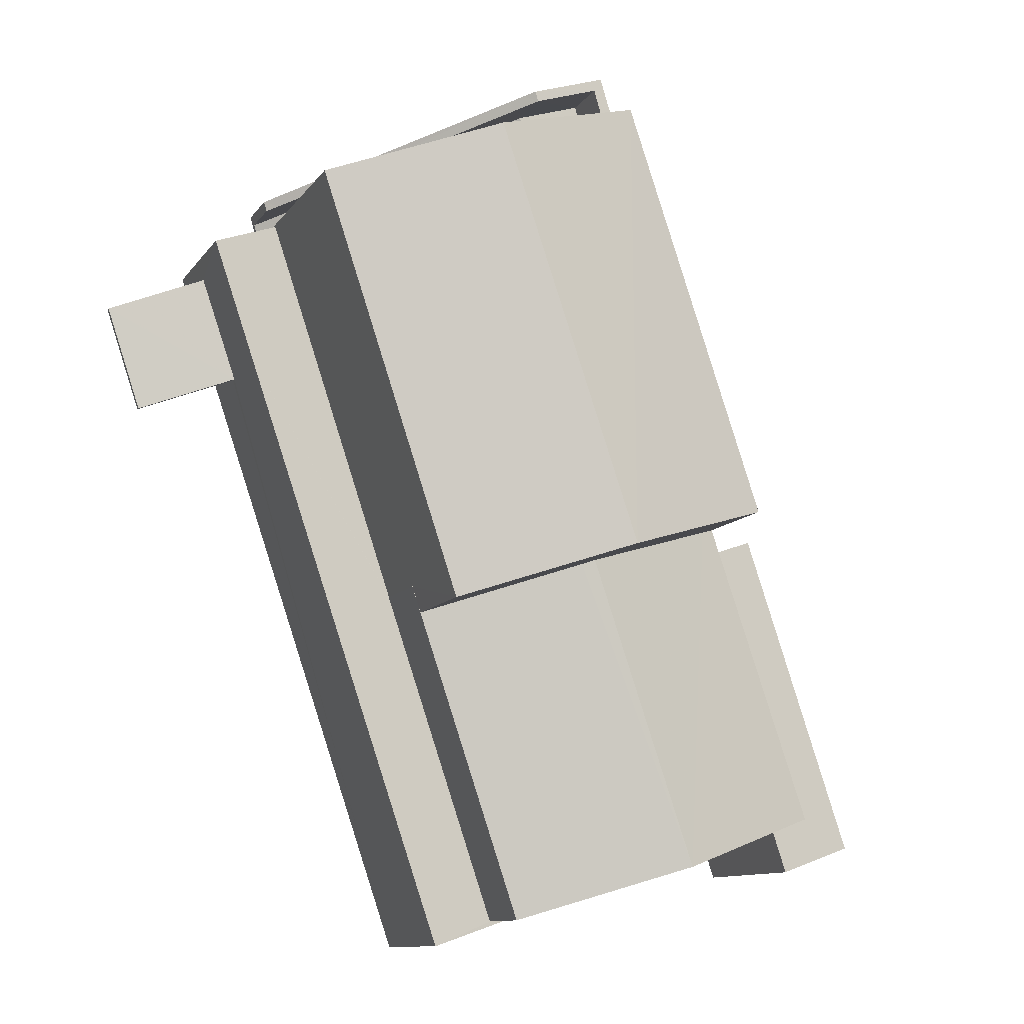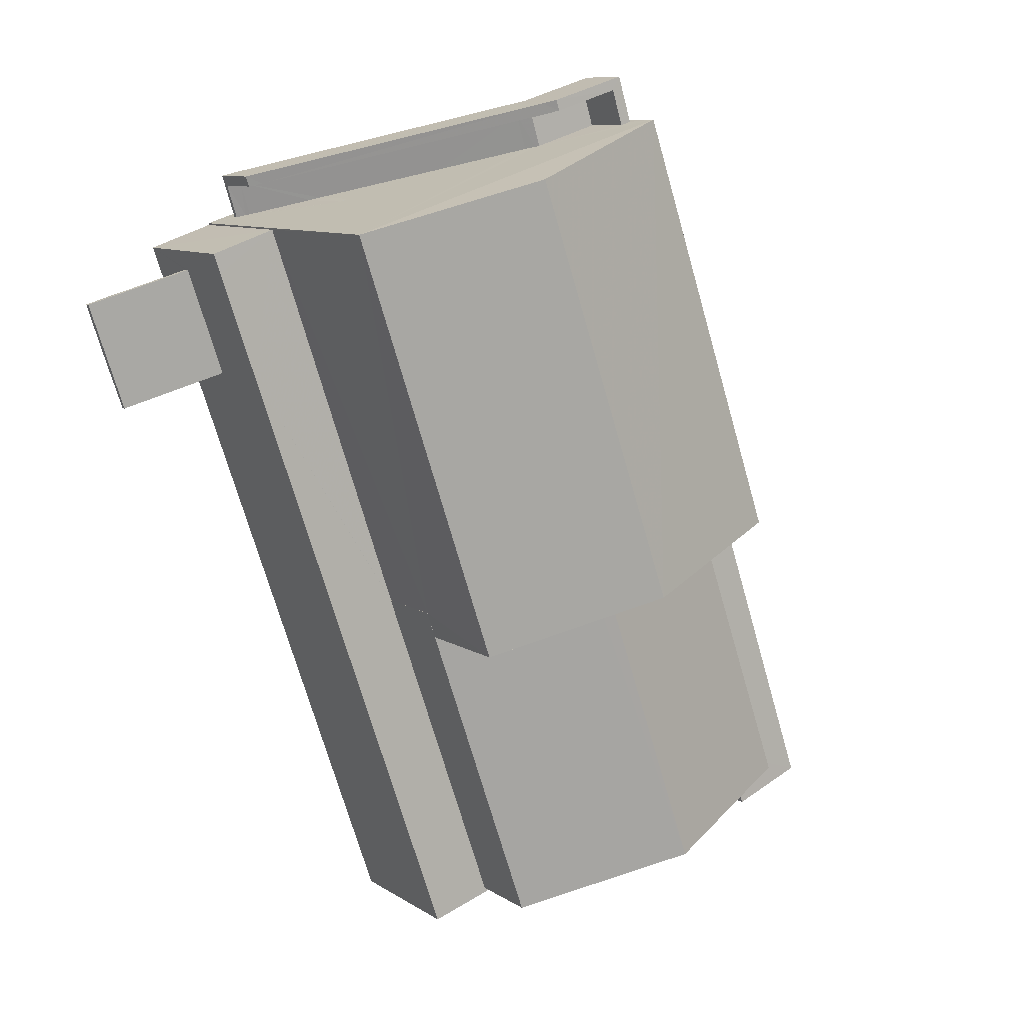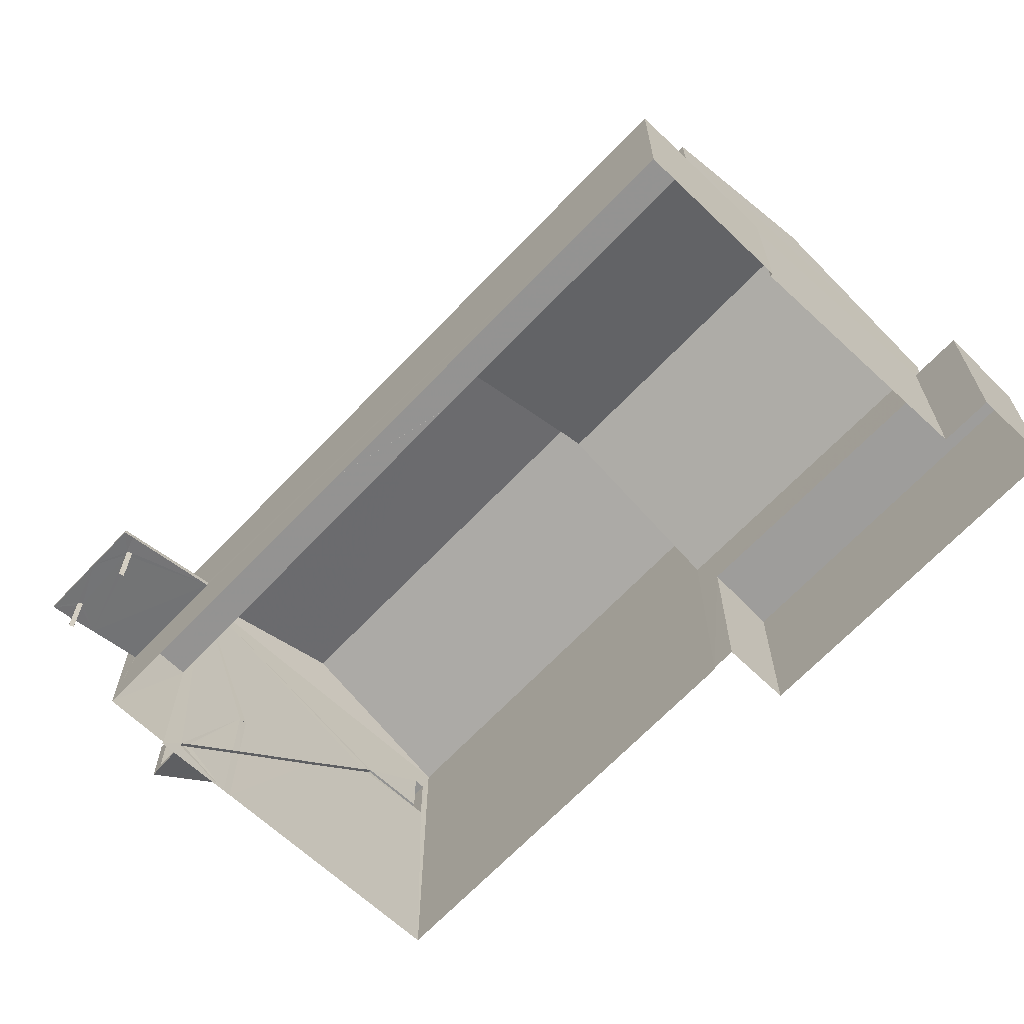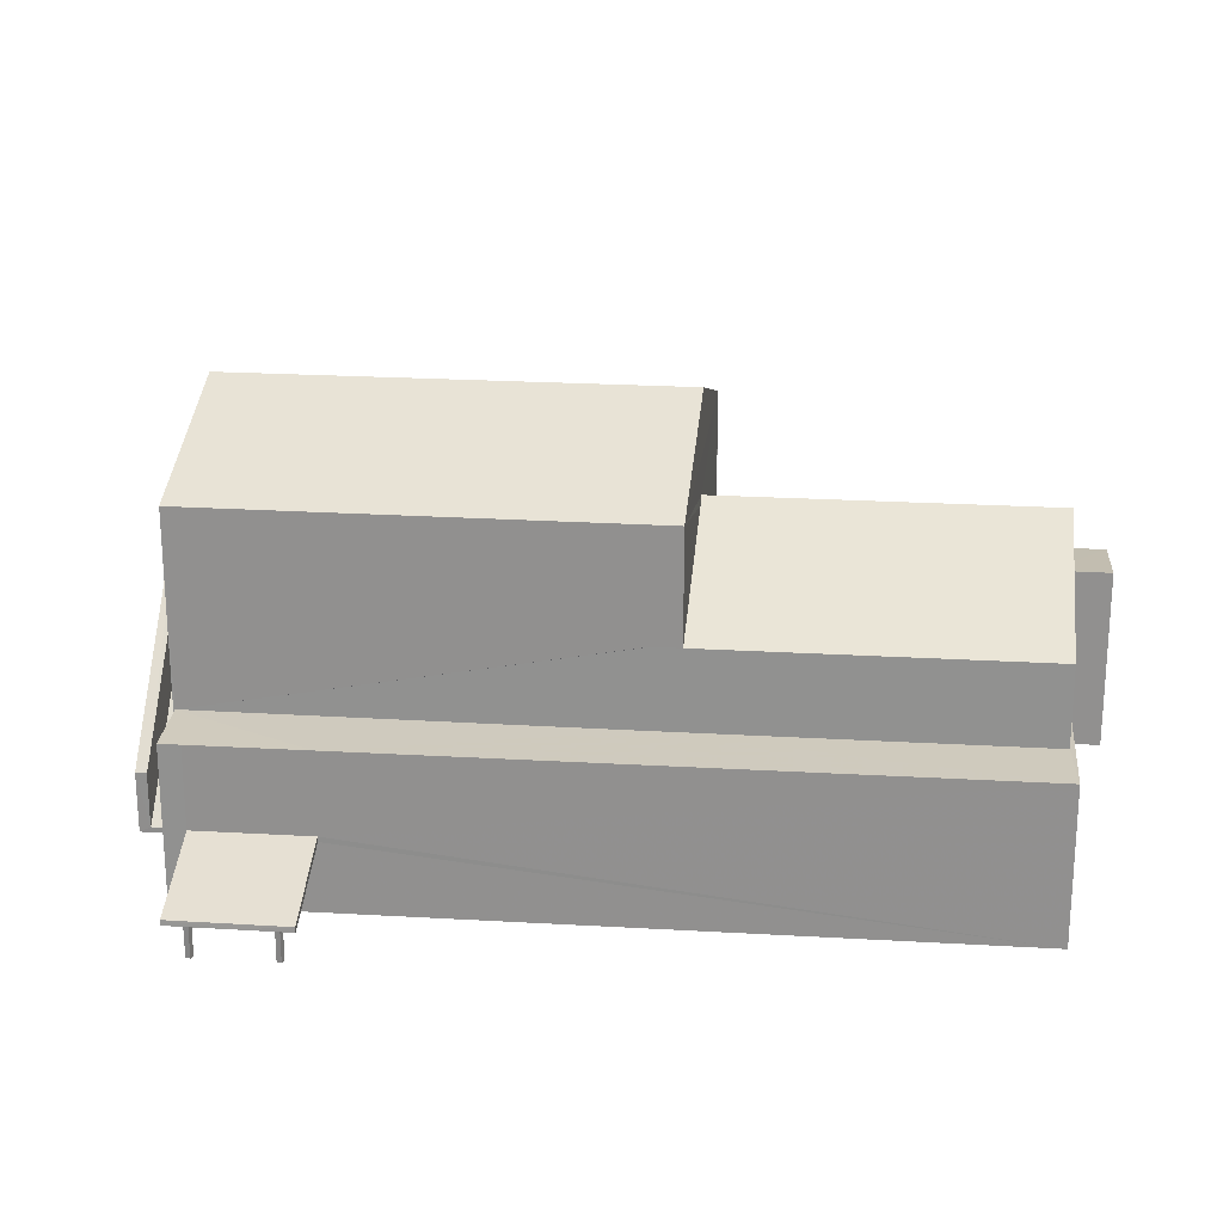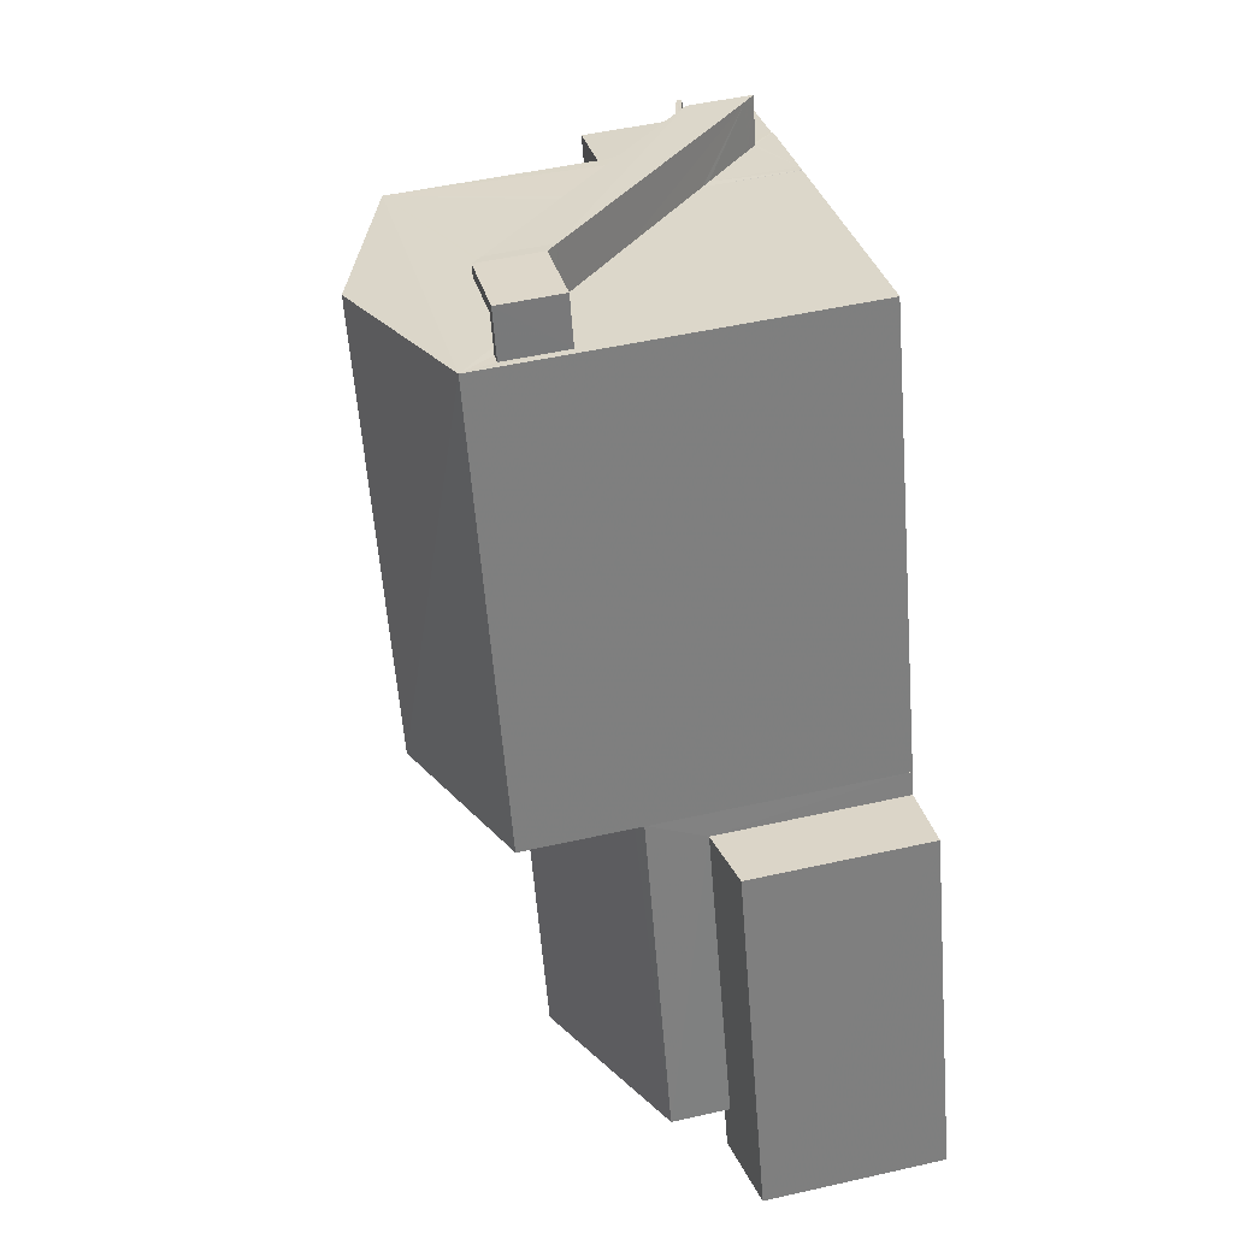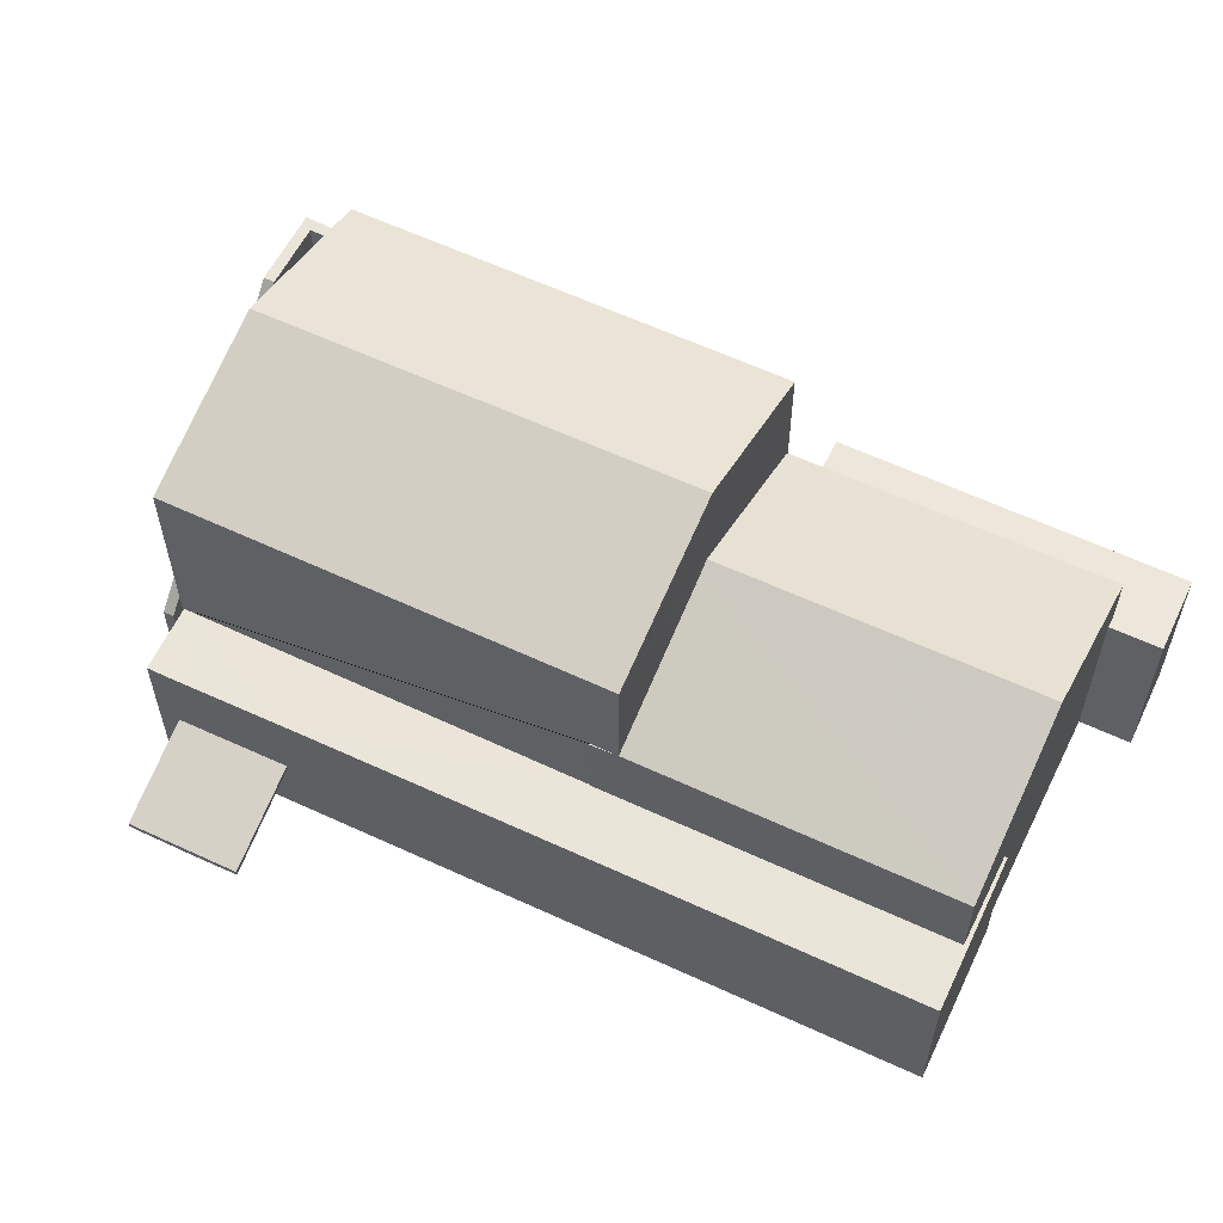
<metadata>
{"format":"obj","ext":"obj","renderer":"f3d","projection":"perspective","resolution":1024,"background":"white","views":[{"elev":-10.8,"azim":-20.8,"up":"+Y"},{"elev":9.2,"azim":-31.2,"up":"+Y"},{"elev":-66.7,"azim":-24.8,"up":"+Z"},{"elev":23.3,"azim":-65.5,"up":"+Z"},{"elev":49.6,"azim":75.9,"up":"+Y"},{"elev":59.7,"azim":-45.7,"up":"+Z"}]}
</metadata>
<code>
v -8.924e+04 -1.01e+05 1.913
v -8.924e+04 -1.01e+05 1.913
v -8.924e+04 -1.01e+05 1.913
v -8.924e+04 -1.01e+05 1.913
v -8.924e+04 -1.01e+05 1.913
v -8.924e+04 -1.01e+05 1.913
v -8.924e+04 -1.01e+05 1.913
v -8.924e+04 -1.01e+05 1.913
v -8.922e+04 -1.01e+05 1.915
v -8.922e+04 -1.01e+05 1.915
v -8.922e+04 -1.01e+05 1.915
v -8.924e+04 -1.01e+05 1.912
v -8.922e+04 -1.01e+05 1.913
v -8.923e+04 -1.01e+05 1.917
v -8.922e+04 -1.01e+05 1.916
v -8.922e+04 -1.01e+05 1.916
v -8.922e+04 -1.01e+05 1.913
v -8.923e+04 -1.01e+05 1.911
v -8.923e+04 -1.01e+05 1.912
v -8.923e+04 -1.01e+05 1.912
v -8.922e+04 -1.01e+05 1.913
v -8.923e+04 -1.01e+05 1.91
v -8.922e+04 -1.01e+05 1.913
v -8.923e+04 -1.01e+05 1.911
v -8.923e+04 -1.01e+05 1.911
v -8.923e+04 -1.01e+05 8.789
v -8.923e+04 -1.01e+05 8.684
v -8.923e+04 -1.01e+05 8.972
v -8.923e+04 -1.01e+05 8.972
v -8.923e+04 -1.01e+05 2.796
v -8.923e+04 -1.01e+05 2.508
v -8.923e+04 -1.01e+05 2.796
v -8.923e+04 -1.01e+05 2.585
v -8.924e+04 -1.01e+05 3.073
v -8.924e+04 -1.01e+05 3.119
v -8.924e+04 -1.01e+05 3.157
v -8.924e+04 -1.01e+05 3.132
v -8.924e+04 -1.01e+05 3.387
v -8.924e+04 -1.01e+05 3.171
v -8.923e+04 -1.01e+05 3.82
v -8.924e+04 -1.01e+05 3.813
v -8.924e+04 -1.01e+05 2.996
v -8.924e+04 -1.01e+05 2.996
v -8.924e+04 -1.01e+05 3.118
v -8.924e+04 -1.01e+05 3.172
v -8.924e+04 -1.01e+05 3.132
v -8.923e+04 -1.01e+05 8.972
v -8.923e+04 -1.01e+05 8.972
v -8.923e+04 -1.01e+05 8.684
v -8.923e+04 -1.01e+05 2.508
v -8.923e+04 -1.01e+05 6.738
v -8.923e+04 -1.01e+05 4.112
v -8.923e+04 -1.01e+05 4.333
v -8.923e+04 -1.01e+05 4.333
v -8.924e+04 -1.01e+05 3.17
v -8.924e+04 -1.01e+05 3.157
v -8.924e+04 -1.01e+05 2.997
v -8.923e+04 -1.01e+05 2.508
v -8.923e+04 -1.01e+05 8.424
v -8.923e+04 -1.01e+05 8.423
v -8.923e+04 -1.01e+05 8.421
v -8.923e+04 -1.01e+05 8.424
v -8.923e+04 -1.01e+05 10.3
v -8.922e+04 -1.01e+05 8.588
v -8.923e+04 -1.01e+05 10.45
v -8.922e+04 -1.01e+05 10.45
v -8.923e+04 -1.01e+05 8.834
v -8.923e+04 -1.01e+05 8.834
v -8.923e+04 -1.01e+05 7.066
v -8.923e+04 -1.01e+05 10.62
v -8.923e+04 -1.01e+05 10.62
v -8.923e+04 -1.01e+05 10.62
v -8.923e+04 -1.01e+05 10.62
v -8.923e+04 -1.01e+05 10.62
v -8.923e+04 -1.01e+05 10.62
v -8.923e+04 -1.01e+05 11.49
v -8.923e+04 -1.01e+05 13.21
v -8.922e+04 -1.01e+05 11.49
v -8.923e+04 -1.01e+05 4.446
v -8.923e+04 -1.01e+05 10.33
v -8.923e+04 -1.01e+05 4.158
v -8.923e+04 -1.01e+05 4.158
v -8.923e+04 -1.01e+05 11.49
v -8.923e+04 -1.01e+05 13.2
v -8.923e+04 -1.01e+05 11.49
v -8.923e+04 -1.01e+05 6.234
v -8.924e+04 -1.01e+05 6.234
v -8.924e+04 -1.01e+05 6.234
v -8.923e+04 -1.01e+05 6.235
v -8.923e+04 -1.01e+05 6.236
v -8.923e+04 -1.01e+05 6.239
v -8.922e+04 -1.01e+05 6.238
v -8.922e+04 -1.01e+05 6.238
v -8.923e+04 -1.01e+05 6.239
v -8.923e+04 -1.01e+05 6.236
v -8.923e+04 -1.01e+05 10.33
v -8.924e+04 -1.01e+05 3.146
v -8.923e+04 -1.01e+05 3.97
v -8.924e+04 -1.01e+05 3.963
v -8.924e+04 -1.01e+05 3.147
v -8.923e+04 -1.01e+05 9.122
v -8.923e+04 -1.01e+05 9.122
v -8.923e+04 -1.01e+05 9.122
v -8.923e+04 -1.01e+05 9.122
v -8.923e+04 -1.01e+05 2.946
v -8.923e+04 -1.01e+05 4.262
v -8.923e+04 -1.01e+05 2.946
v -8.923e+04 -1.01e+05 4.483
v -8.923e+04 -1.01e+05 4.483
v -8.923e+04 -1.01e+05 2.862
v -8.923e+04 -1.01e+05 2.658
v -8.923e+04 -1.01e+05 2.658
v -8.923e+04 -1.01e+05 9.035
v -8.922e+04 -1.01e+05 8.422
v -8.922e+04 -1.01e+05 8.42
v -8.922e+04 -1.01e+05 6.677
v -8.922e+04 -1.01e+05 6.904
v -8.922e+04 -1.01e+05 6.678
v -8.922e+04 -1.01e+05 6.951
v -8.922e+04 -1.01e+05 6.909
v -8.922e+04 -1.01e+05 6.951
v -8.923e+04 -1.01e+05 6.233
v -8.923e+04 -1.01e+05 6.233
v -8.923e+04 -1.01e+05 6.233
v -8.923e+04 -1.01e+05 8.421
f 1 2 3
f 4 1 3
f 5 6 7
f 5 8 6
f 9 10 11
f 12 13 14
f 14 15 16
f 10 17 11
f 18 19 20
f 12 19 13
f 15 21 10
f 22 23 13
f 24 25 18
f 25 22 13
f 10 21 17
f 15 13 21
f 14 13 15
f 13 19 18
f 25 13 18
f 26 27 28
f 29 26 28
f 30 31 32
f 30 33 31
f 34 35 36
f 37 38 39
f 36 39 40
f 34 36 40
f 38 41 40
f 39 38 40
f 42 43 44
f 43 45 46
f 43 46 44
f 47 29 28
f 48 47 28
f 49 27 26
f 32 31 50
f 49 51 27
f 30 32 52
f 53 51 54
f 32 27 51
f 52 32 53
f 51 53 32
f 38 55 45
f 45 55 46
f 42 44 56
f 35 57 42
f 35 34 57
f 38 37 56
f 38 56 55
f 37 35 42
f 56 37 42
f 33 58 31
f 59 60 61
f 61 60 62
f 63 60 59
f 64 65 66
f 67 68 69
f 70 71 72
f 72 71 73
f 73 71 74
f 71 75 74
f 76 77 78
f 79 80 81
f 82 79 81
f 83 84 85
f 86 87 88
f 86 89 90
f 91 92 93
f 94 92 91
f 86 88 89
f 95 90 89
f 95 94 91
f 95 89 94
f 63 59 66
f 65 63 66
f 70 72 80
f 96 70 80
f 97 98 99
f 97 100 98
f 101 102 103
f 101 104 102
f 105 106 107
f 69 68 107
f 108 69 109
f 106 109 107
f 109 69 107
f 84 77 76
f 80 79 96
f 77 84 83
f 110 107 111
f 112 110 111
f 68 113 101
f 68 67 113
f 114 115 64
f 66 114 64
f 116 117 118
f 118 117 119
f 116 120 117
f 119 117 121
f 110 105 107
f 113 104 101
f 122 123 124
f 35 7 6
f 35 37 7
f 43 42 97
f 42 57 100
f 42 100 97
f 59 95 91
f 59 61 95
f 73 28 72
f 73 48 28
f 95 61 125
f 90 95 125
f 114 120 115
f 115 120 13
f 114 117 120
f 13 120 21
f 35 6 8
f 36 35 8
f 103 70 101
f 103 71 70
f 84 76 85
f 23 115 13
f 60 63 83
f 78 115 23
f 65 78 83
f 64 115 78
f 64 78 65
f 63 65 83
f 15 92 16
f 15 93 92
f 44 3 2
f 44 46 3
f 117 114 121
f 10 121 93
f 15 10 93
f 93 114 59
f 93 59 91
f 121 114 93
f 14 94 98
f 14 40 12
f 12 99 87
f 99 88 87
f 94 89 98
f 14 98 40
f 41 99 12
f 40 41 12
f 108 124 123
f 108 109 124
f 111 107 82
f 82 107 79
f 79 68 96
f 79 107 68
f 56 1 4
f 55 56 4
f 109 122 124
f 109 106 122
f 118 9 11
f 118 119 9
f 72 28 80
f 28 27 80
f 80 27 81
f 81 32 50
f 81 27 32
f 37 5 7
f 37 39 5
f 57 34 100
f 34 40 98
f 34 98 100
f 43 97 45
f 97 99 38
f 45 97 38
f 99 41 38
f 53 25 24
f 53 54 25
f 76 78 23
f 22 76 23
f 101 96 68
f 101 70 96
f 47 48 73
f 74 47 73
f 92 14 16
f 92 94 14
f 116 17 21
f 120 116 21
f 114 66 59
f 86 12 87
f 86 19 12
f 10 9 119
f 121 10 119
f 118 11 17
f 116 118 17
f 20 85 112
f 20 58 18
f 85 76 104
f 47 76 22
f 18 30 52
f 25 51 22
f 54 51 25
f 105 122 106
f 108 123 69
f 85 123 122
f 110 122 105
f 51 49 22
f 30 18 33
f 85 67 69
f 112 122 110
f 49 26 47
f 20 112 58
f 18 58 33
f 113 67 85
f 26 29 47
f 113 85 104
f 102 104 75
f 74 76 47
f 75 76 74
f 85 122 112
f 104 76 75
f 49 47 22
f 85 69 123
f 75 71 103
f 102 75 103
f 36 8 5
f 39 36 5
f 125 61 62
f 86 90 125
f 60 83 62
f 86 125 62
f 19 86 20
f 62 83 85
f 20 86 85
f 86 62 85
f 44 2 1
f 56 44 1
f 111 31 58
f 58 112 111
f 50 31 111
f 81 50 111
f 82 81 111
f 46 4 3
f 46 55 4
f 98 89 88
f 99 98 88
f 52 24 18
f 52 53 24
f 77 83 78

</code>
